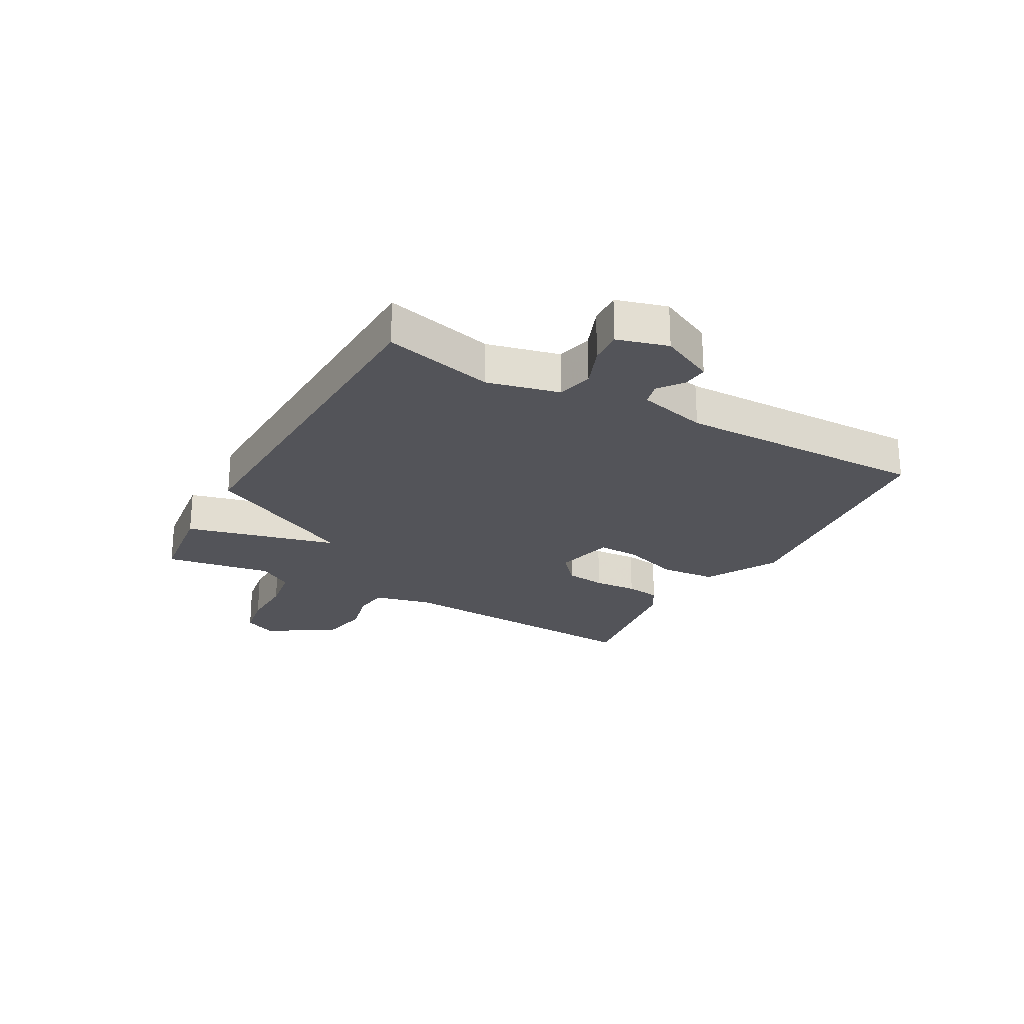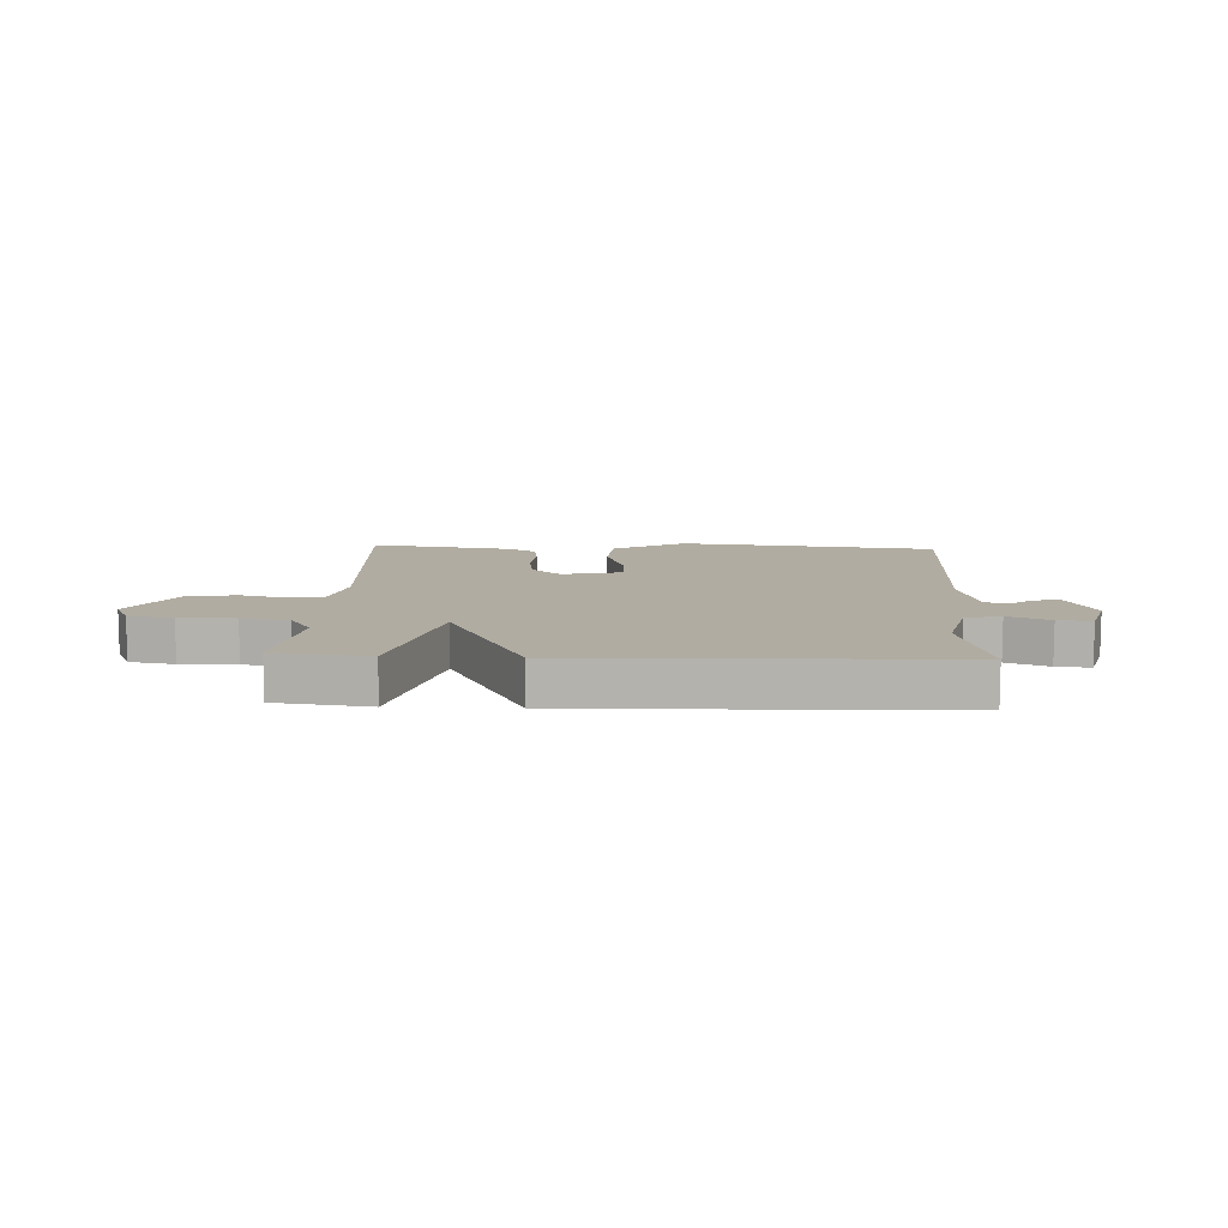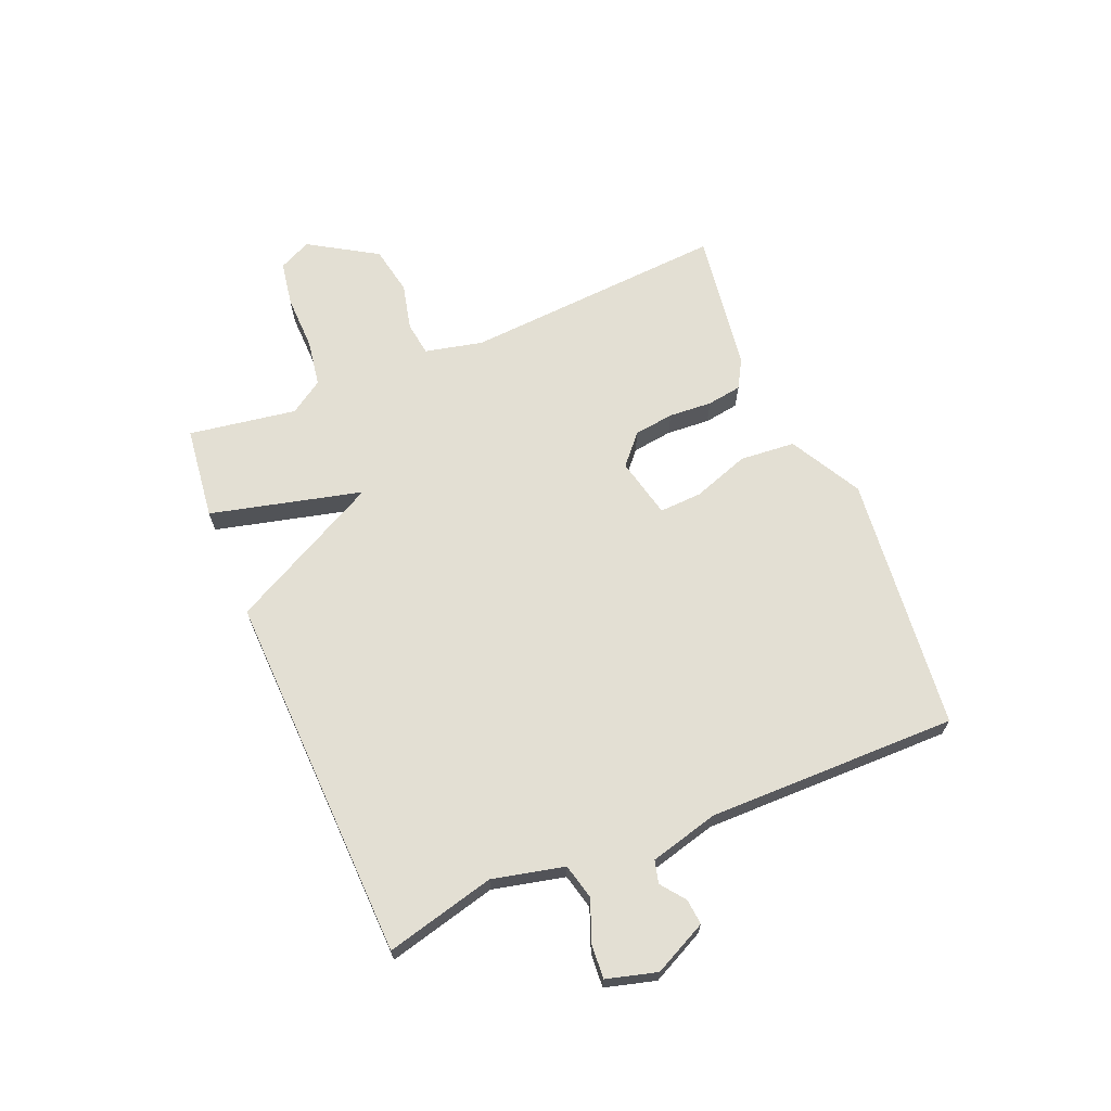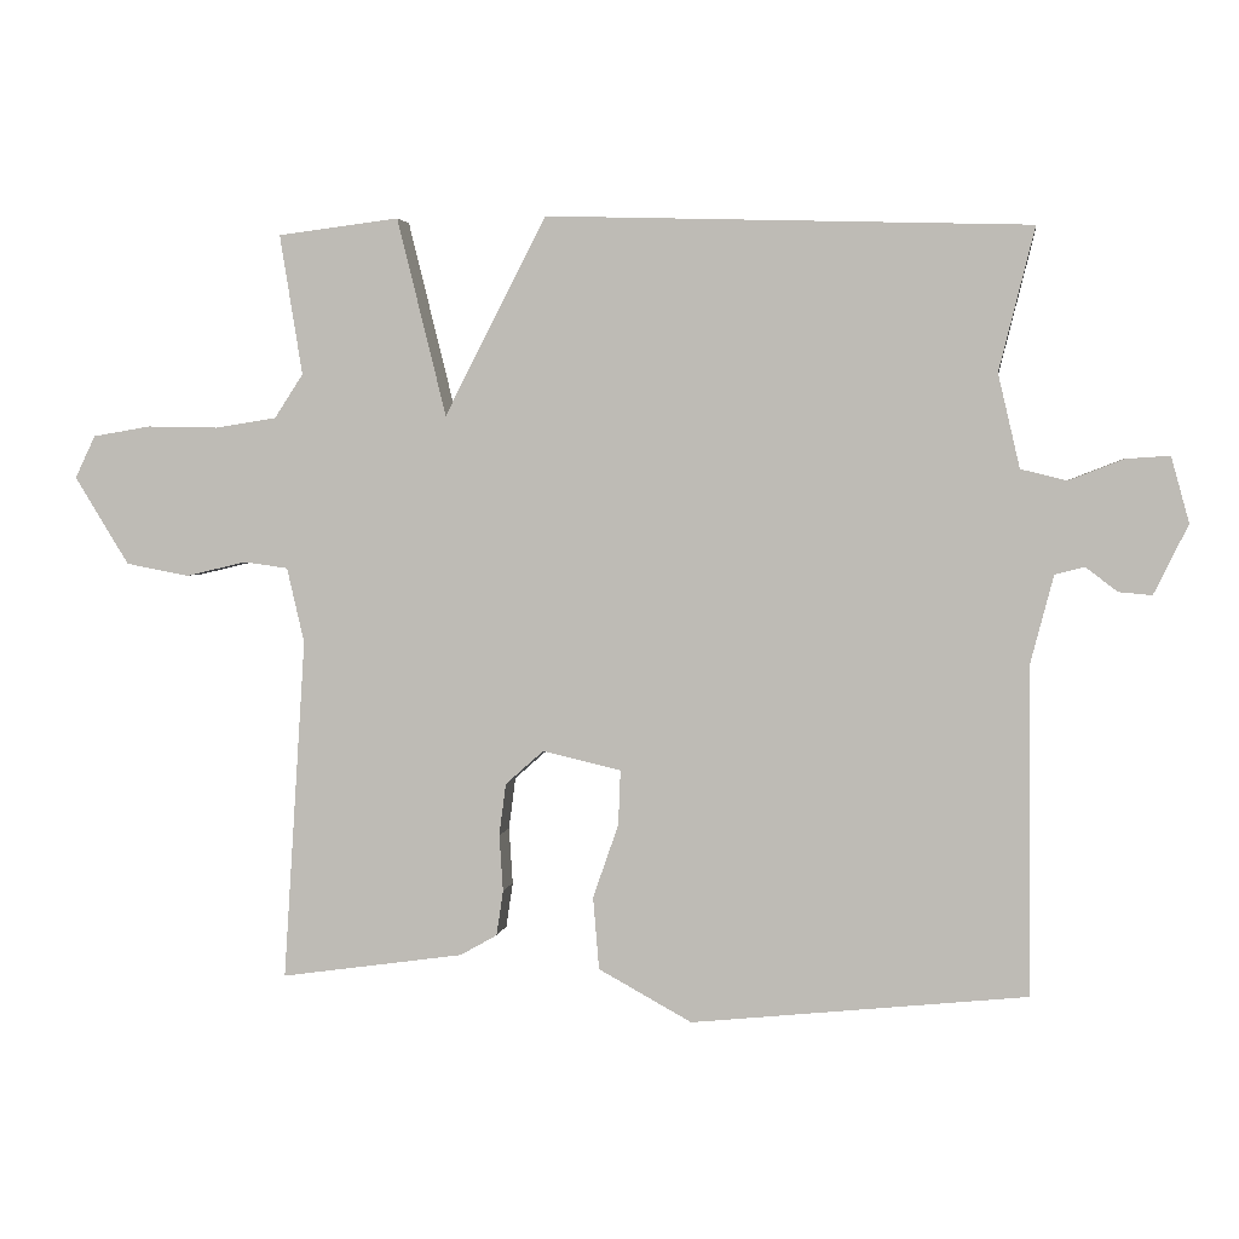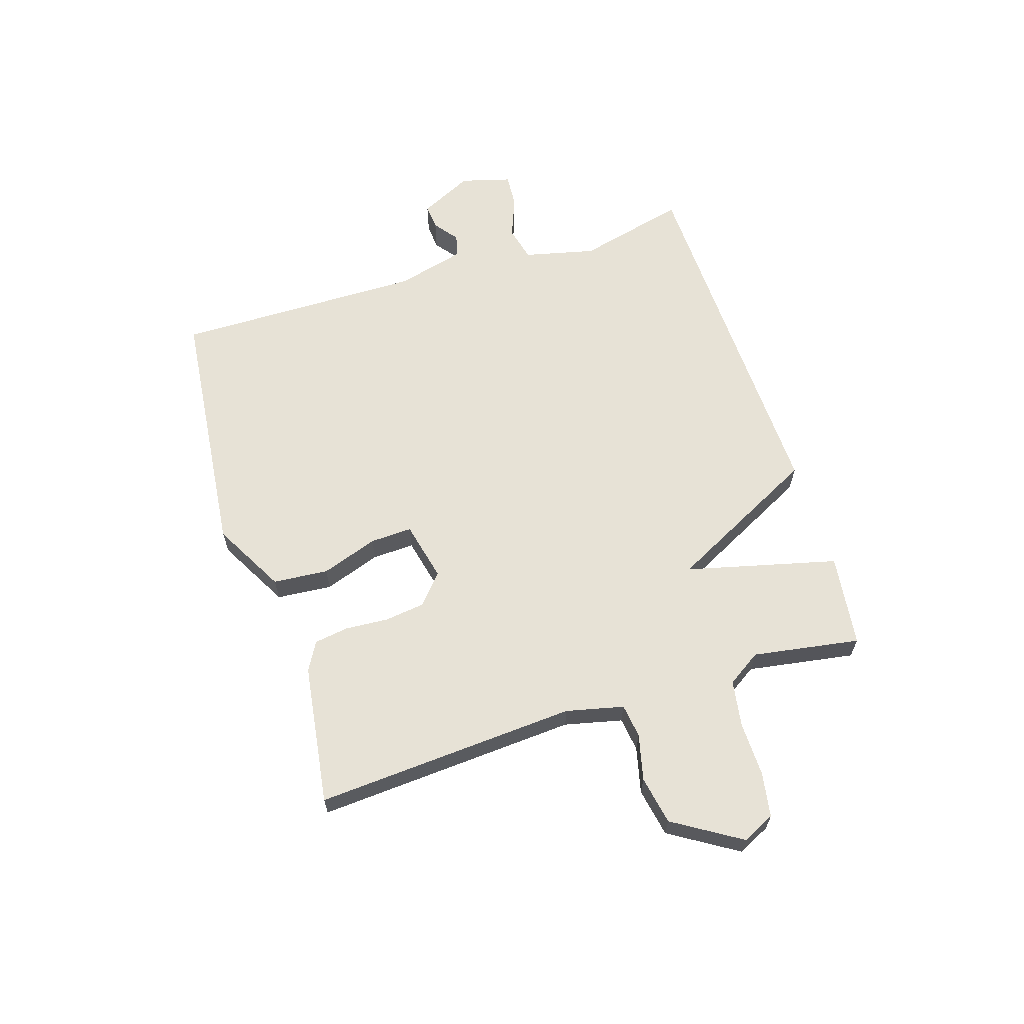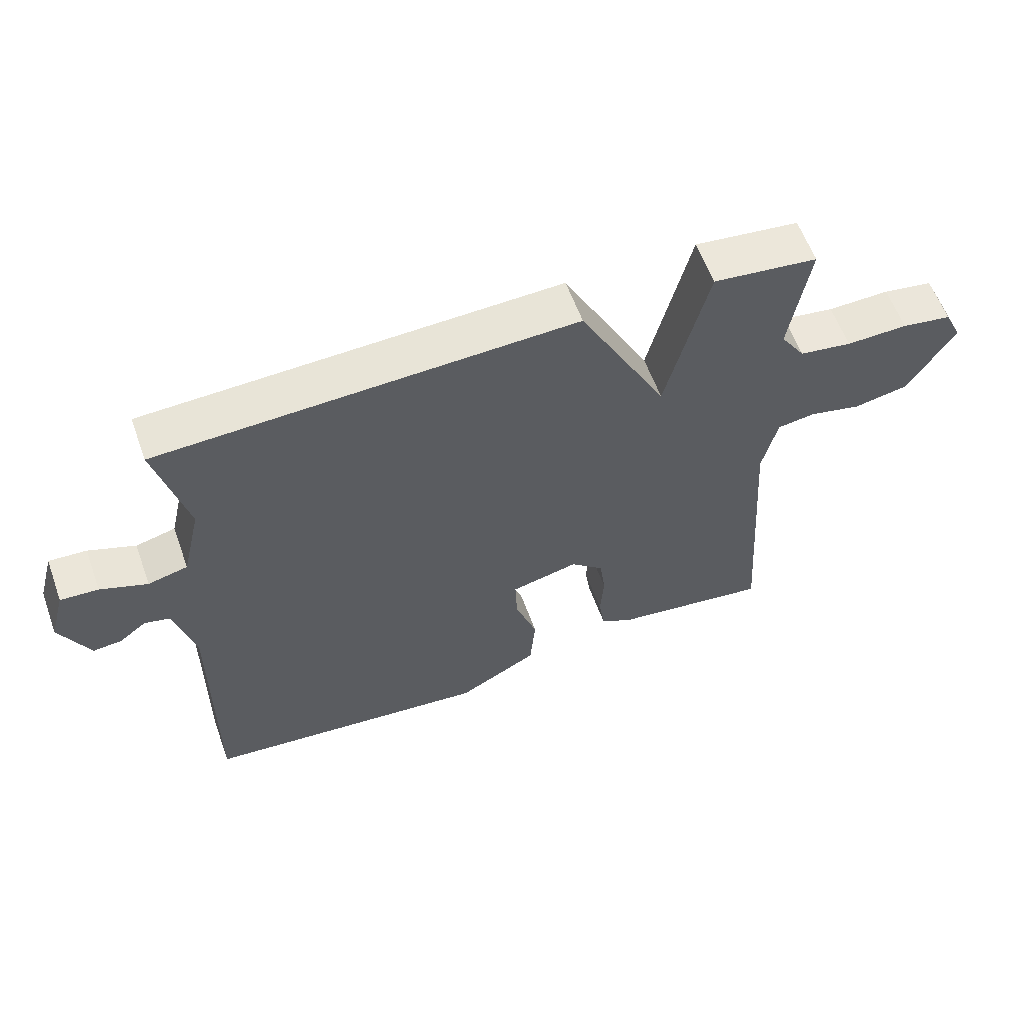
<metadata>
{"format":"obj","ext":"obj","renderer":"f3d","projection":"perspective","resolution":1024,"background":"white","views":[{"elev":-23.8,"azim":61.1,"up":"+Y"},{"elev":10.2,"azim":2.8,"up":"+Y"},{"elev":67.0,"azim":67.3,"up":"+Y"},{"elev":3.1,"azim":8.4,"up":"+Z"},{"elev":63.3,"azim":-107.5,"up":"+Y"},{"elev":59.6,"azim":160.1,"up":"+Z"}]}
</metadata>
<code>
v 0.5 0.07 -0.5
v 0.056 0.07 -0.547
v -0.068 0.07 -0.479
v -0.076 0.07 -0.383
v -0.042 0.07 -0.285
v -0.039 0.07 -0.212
v -0.143 0.07 -0.188
v -0.194 0.07 -0.233
v -0.203 0.07 -0.302
v -0.198 0.07 -0.377
v -0.207 0.07 -0.437
v -0.256 0.07 -0.465
v -0.5 0.07 -0.5
v -0.47 0.07 -0.046
v -0.493 0.07 0.054
v -0.552 0.07 0.062
v -0.632 0.07 0.043
v -0.716 0.07 0.059
v -0.788 0.07 0.176
v -0.761 0.07 0.232
v -0.684 0.07 0.245
v -0.589 0.07 0.243
v -0.508 0.07 0.256
v -0.47 0.07 0.314
v -0.5 0.07 0.5
v -0.339 0.07 0.52
v -0.274 0.07 0.258
v -0.139 0.07 0.52
v 0.5 0.07 0.5
v 0.453 0.07 0.311
v 0.482 0.07 0.187
v 0.543 0.07 0.172
v 0.615 0.07 0.2
v 0.673 0.07 0.204
v 0.697 0.07 0.117
v 0.652 0.07 0.025
v 0.608 0.07 0.029
v 0.566 0.07 0.061
v 0.527 0.07 0.051
v 0.496 0.07 -0.068
v 0.5 0 -0.5
v 0.056 0 -0.547
v -0.068 0 -0.479
v -0.076 0 -0.383
v -0.042 0 -0.285
v -0.039 0 -0.212
v -0.143 0 -0.188
v -0.194 0 -0.233
v -0.203 0 -0.302
v -0.198 0 -0.377
v -0.207 0 -0.437
v -0.256 0 -0.465
v -0.5 0 -0.5
v -0.47 0 -0.046
v -0.493 0 0.054
v -0.552 0 0.062
v -0.632 0 0.043
v -0.716 0 0.059
v -0.788 0 0.176
v -0.761 0 0.232
v -0.684 0 0.245
v -0.589 0 0.243
v -0.508 0 0.256
v -0.47 0 0.314
v -0.5 0 0.5
v -0.339 0 0.52
v -0.274 0 0.258
v -0.139 0 0.52
v 0.5 0 0.5
v 0.453 0 0.311
v 0.482 0 0.187
v 0.543 0 0.172
v 0.615 0 0.2
v 0.673 0 0.204
v 0.697 0 0.117
v 0.652 0 0.025
v 0.608 0 0.029
v 0.566 0 0.061
v 0.527 0 0.051
v 0.496 0 -0.068
f 36 37 38
f 35 36 38
f 34 35 38
f 33 34 38
f 32 33 38
f 31 32 38 39
f 27 28 29 30
f 27 30 31
f 24 25 26 27
f 23 24 27
f 31 39 40
f 27 31 40
f 23 27 40
f 22 23 40
f 20 21 22
f 19 20 22
f 18 19 22
f 17 18 22
f 16 17 22
f 12 13 14
f 11 12 14
f 10 11 14
f 9 10 14
f 8 9 14 15
f 7 8 15
f 6 7 15
f 3 4 5
f 2 3 5
f 1 2 5
f 40 1 5
f 40 5 6
f 15 16 22 40
f 6 15 40
f 78 77 76
f 78 76 75
f 78 75 74
f 78 74 73
f 78 73 72
f 79 78 72 71
f 70 69 68 67
f 71 70 67
f 67 66 65 64
f 67 64 63
f 80 79 71
f 80 71 67
f 80 67 63
f 80 63 62
f 62 61 60
f 62 60 59
f 62 59 58
f 62 58 57
f 62 57 56
f 54 53 52
f 54 52 51
f 54 51 50
f 54 50 49
f 55 54 49 48
f 55 48 47
f 55 47 46
f 45 44 43
f 45 43 42
f 45 42 41
f 45 41 80
f 46 45 80
f 80 62 56 55
f 80 55 46
f 1 41 42 2
f 2 42 43 3
f 3 43 44 4
f 4 44 45 5
f 5 45 46 6
f 6 46 47 7
f 7 47 48 8
f 8 48 49 9
f 9 49 50 10
f 10 50 51 11
f 11 51 52 12
f 12 52 53 13
f 13 53 54 14
f 14 54 55 15
f 15 55 56 16
f 16 56 57 17
f 17 57 58 18
f 18 58 59 19
f 19 59 60 20
f 20 60 61 21
f 21 61 62 22
f 22 62 63 23
f 23 63 64 24
f 24 64 65 25
f 25 65 66 26
f 26 66 67 27
f 27 67 68 28
f 28 68 69 29
f 29 69 70 30
f 30 70 71 31
f 31 71 72 32
f 32 72 73 33
f 33 73 74 34
f 34 74 75 35
f 35 75 76 36
f 36 76 77 37
f 37 77 78 38
f 38 78 79 39
f 39 79 80 40
f 40 80 41 1

</code>
